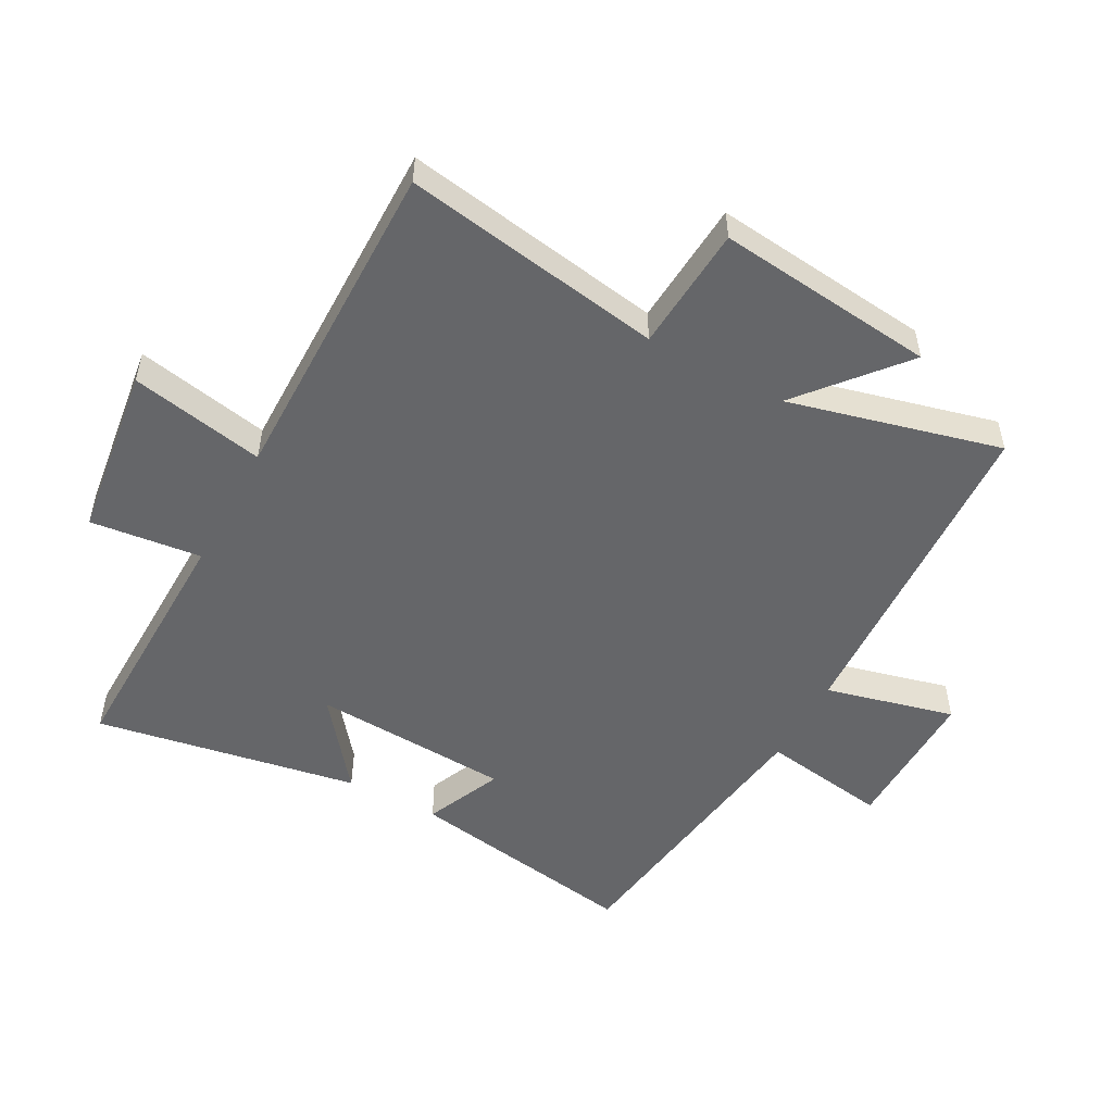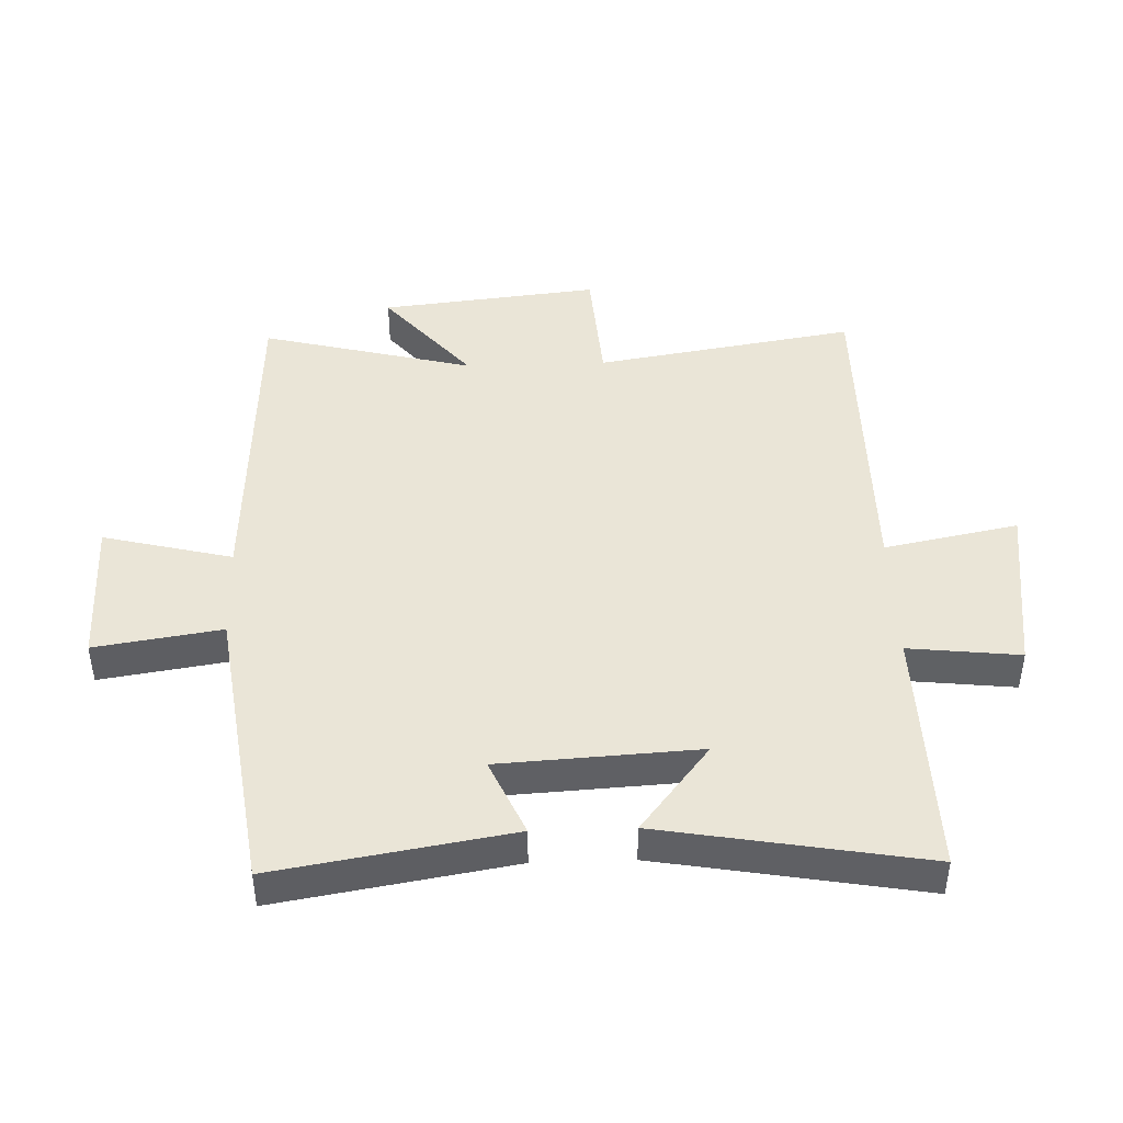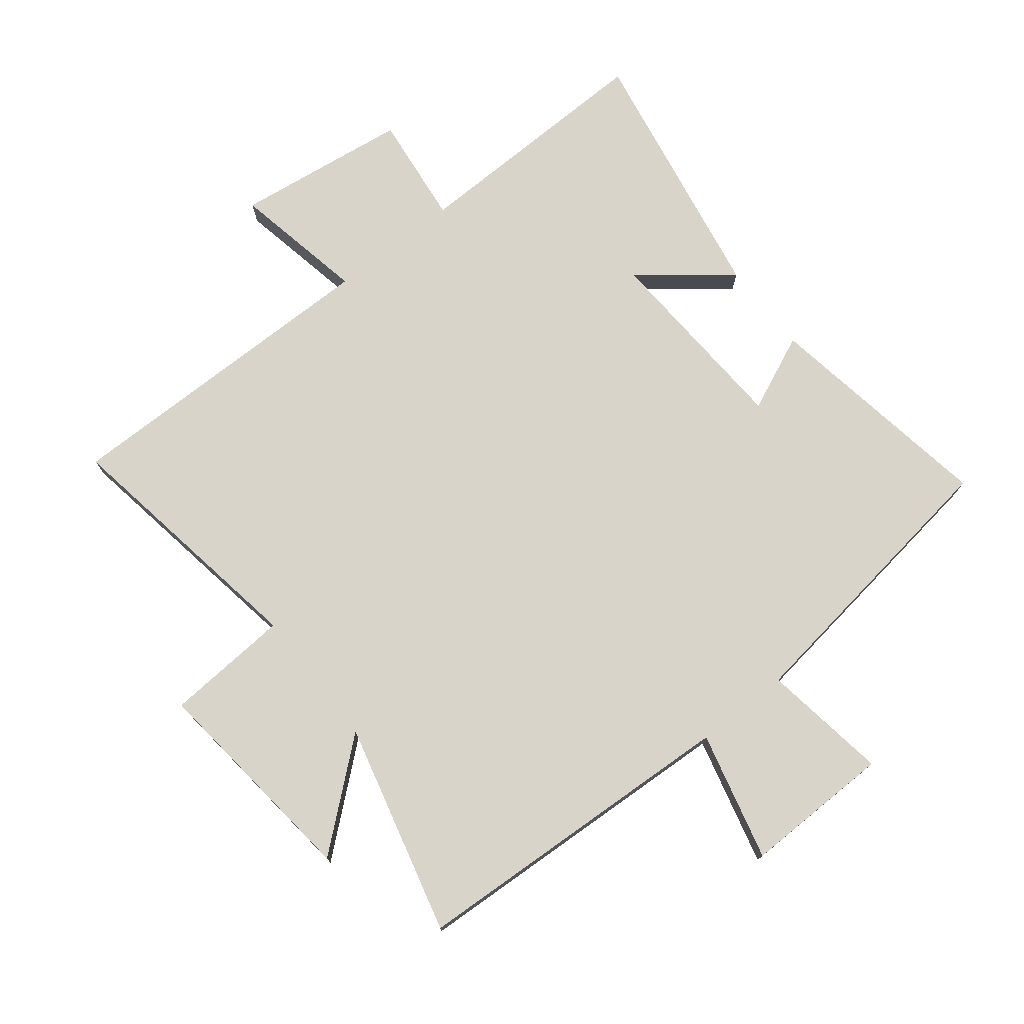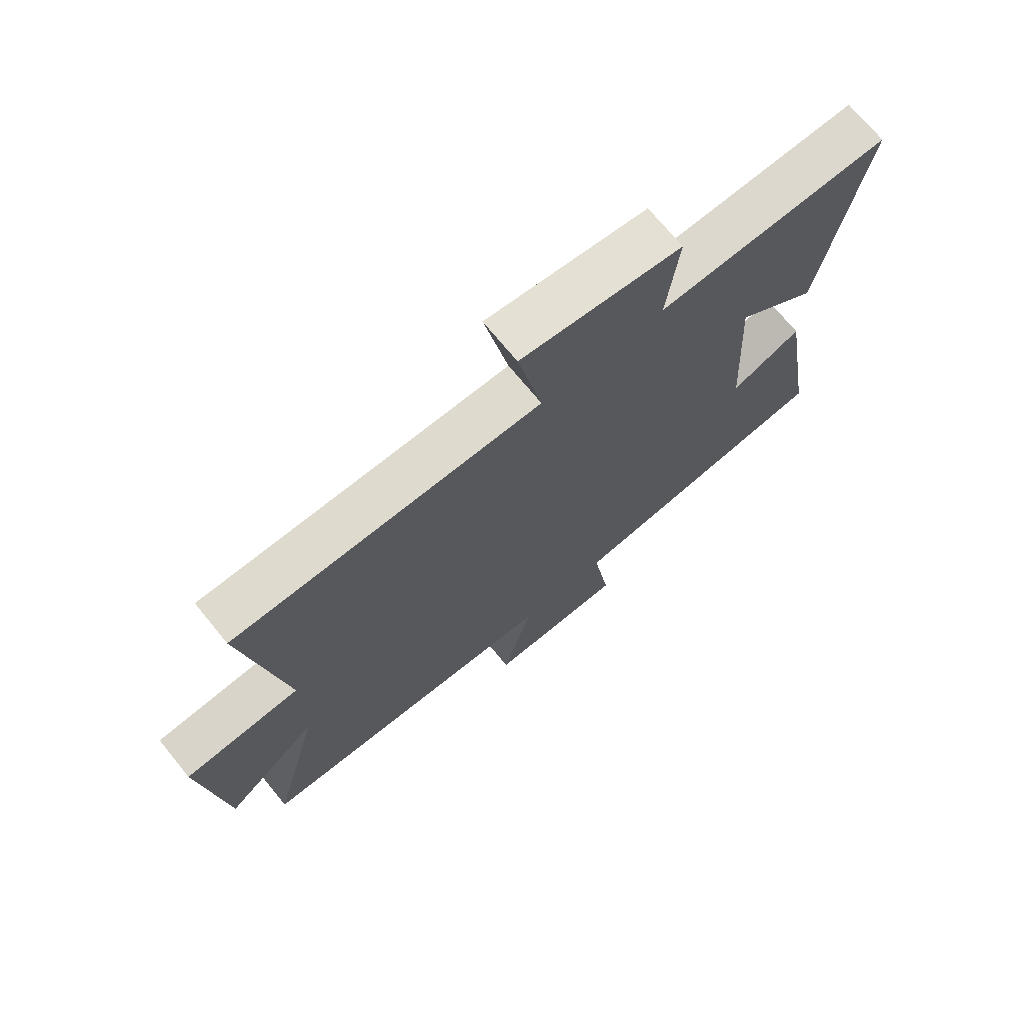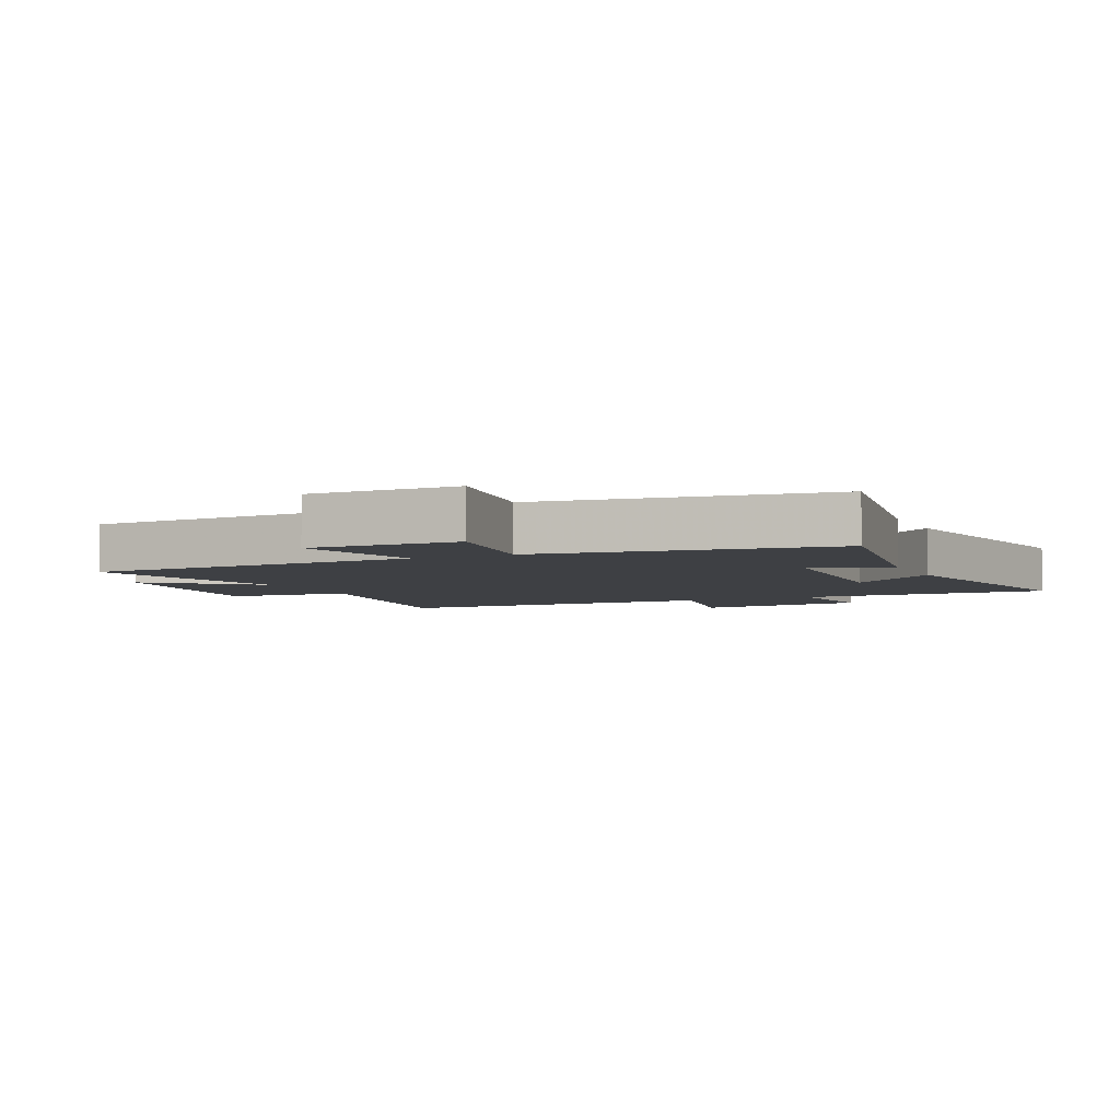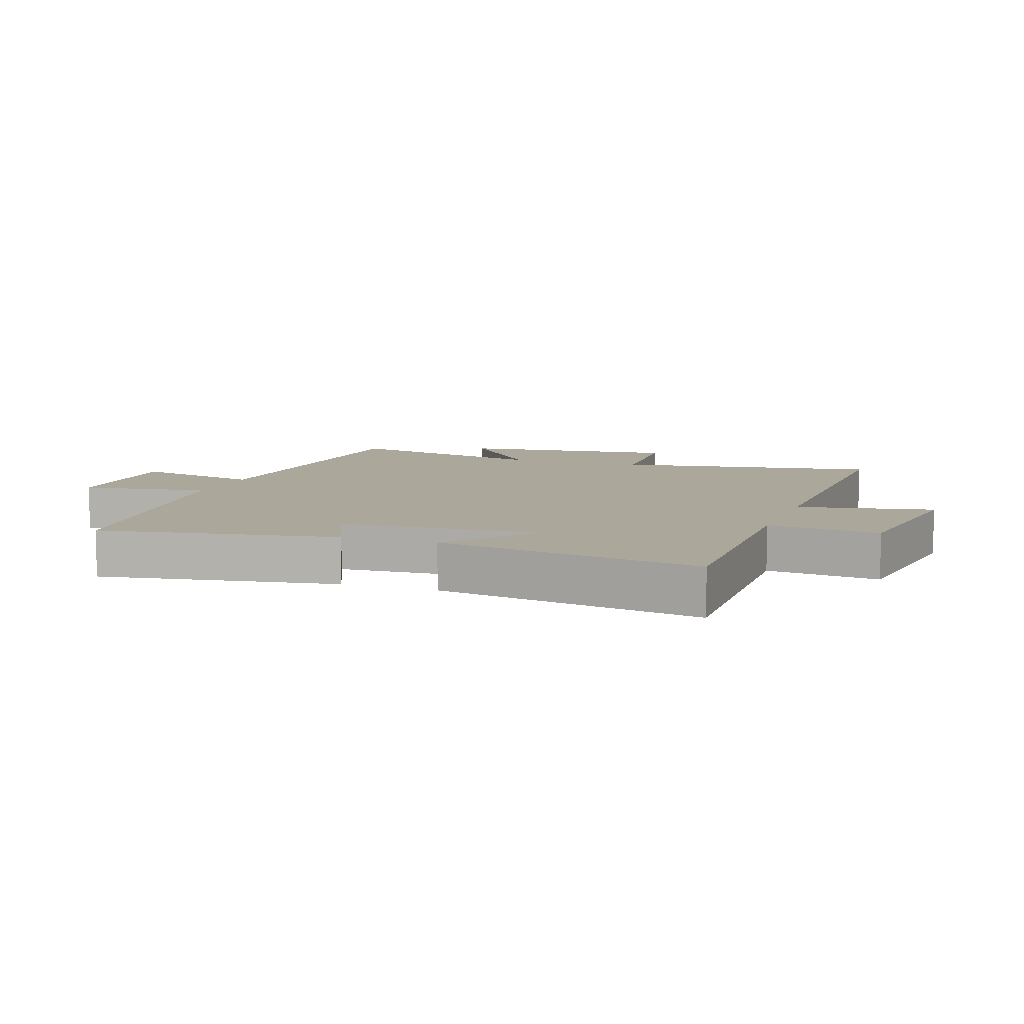
<metadata>
{"format":"obj","ext":"obj","renderer":"f3d","projection":"perspective","resolution":1024,"background":"white","views":[{"elev":-51.9,"azim":61.6,"up":"+Y"},{"elev":44.3,"azim":-92.0,"up":"+Y"},{"elev":75.4,"azim":141.8,"up":"+Y"},{"elev":71.4,"azim":140.7,"up":"+Z"},{"elev":-4.6,"azim":-155.4,"up":"+Y"},{"elev":8.1,"azim":-70.4,"up":"+Y"}]}
</metadata>
<code>
v 0.585 0.07 -0.474
v 0.054 0.07 -0.5
v 0.105 0.07 -0.705
v -0.131 0.07 -0.701
v -0.1 0.07 -0.5
v -0.562 0.07 -0.435
v -0.5 0.07 -0.062
v -0.378 0.07 -0.116
v -0.36 0.07 0.2
v -0.5 0.07 0.09
v -0.574 0.07 0.509
v -0.174 0.07 0.5
v -0.194 0.07 0.677
v 0.082 0.07 0.713
v 0.04 0.07 0.5
v 0.568 0.07 0.502
v 0.5 0.07 0.089
v 0.699 0.07 0.075
v 0.661 0.07 -0.273
v 0.5 0.07 -0.137
v 0.585 0 -0.474
v 0.054 0 -0.5
v 0.105 0 -0.705
v -0.131 0 -0.701
v -0.1 0 -0.5
v -0.562 0 -0.435
v -0.5 0 -0.062
v -0.378 0 -0.116
v -0.36 0 0.2
v -0.5 0 0.09
v -0.574 0 0.509
v -0.174 0 0.5
v -0.194 0 0.677
v 0.082 0 0.713
v 0.04 0 0.5
v 0.568 0 0.502
v 0.5 0 0.089
v 0.699 0 0.075
v 0.661 0 -0.273
v 0.5 0 -0.137
f 17 18 19 20
f 15 16 17
f 15 17 20
f 12 13 14 15
f 20 1 2
f 15 20 2
f 12 15 2
f 9 10 11 12
f 8 9 12 2
f 7 8 2
f 6 7 2
f 5 6 2
f 2 3 4 5
f 40 39 38 37
f 37 36 35
f 40 37 35
f 35 34 33 32
f 22 21 40
f 22 40 35
f 22 35 32
f 32 31 30 29
f 22 32 29 28
f 22 28 27
f 22 27 26
f 22 26 25
f 25 24 23 22
f 1 21 22 2
f 2 22 23 3
f 3 23 24 4
f 4 24 25 5
f 5 25 26 6
f 6 26 27 7
f 7 27 28 8
f 8 28 29 9
f 9 29 30 10
f 10 30 31 11
f 11 31 32 12
f 12 32 33 13
f 13 33 34 14
f 14 34 35 15
f 15 35 36 16
f 16 36 37 17
f 17 37 38 18
f 18 38 39 19
f 19 39 40 20
f 20 40 21 1

</code>
